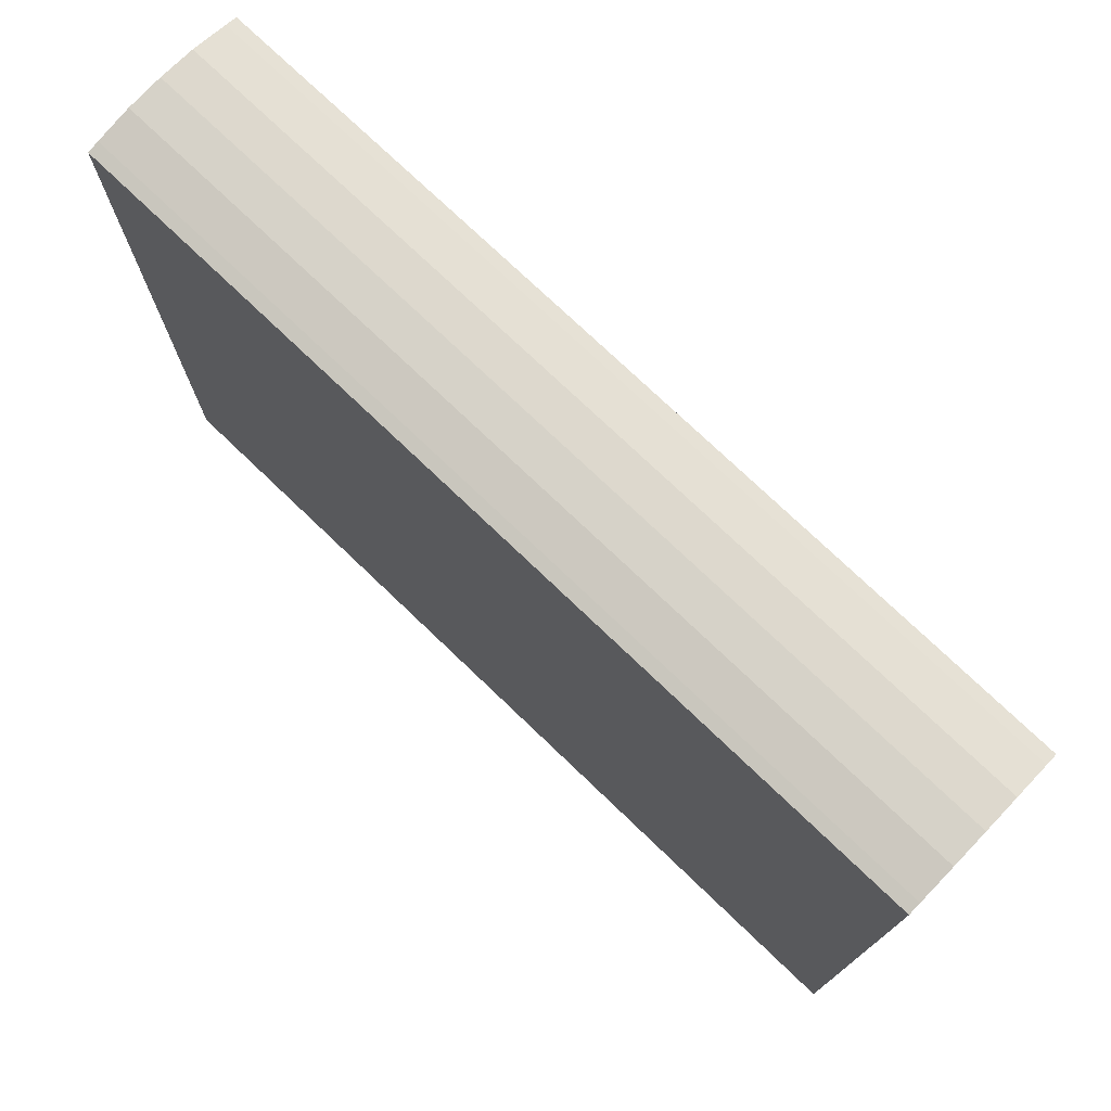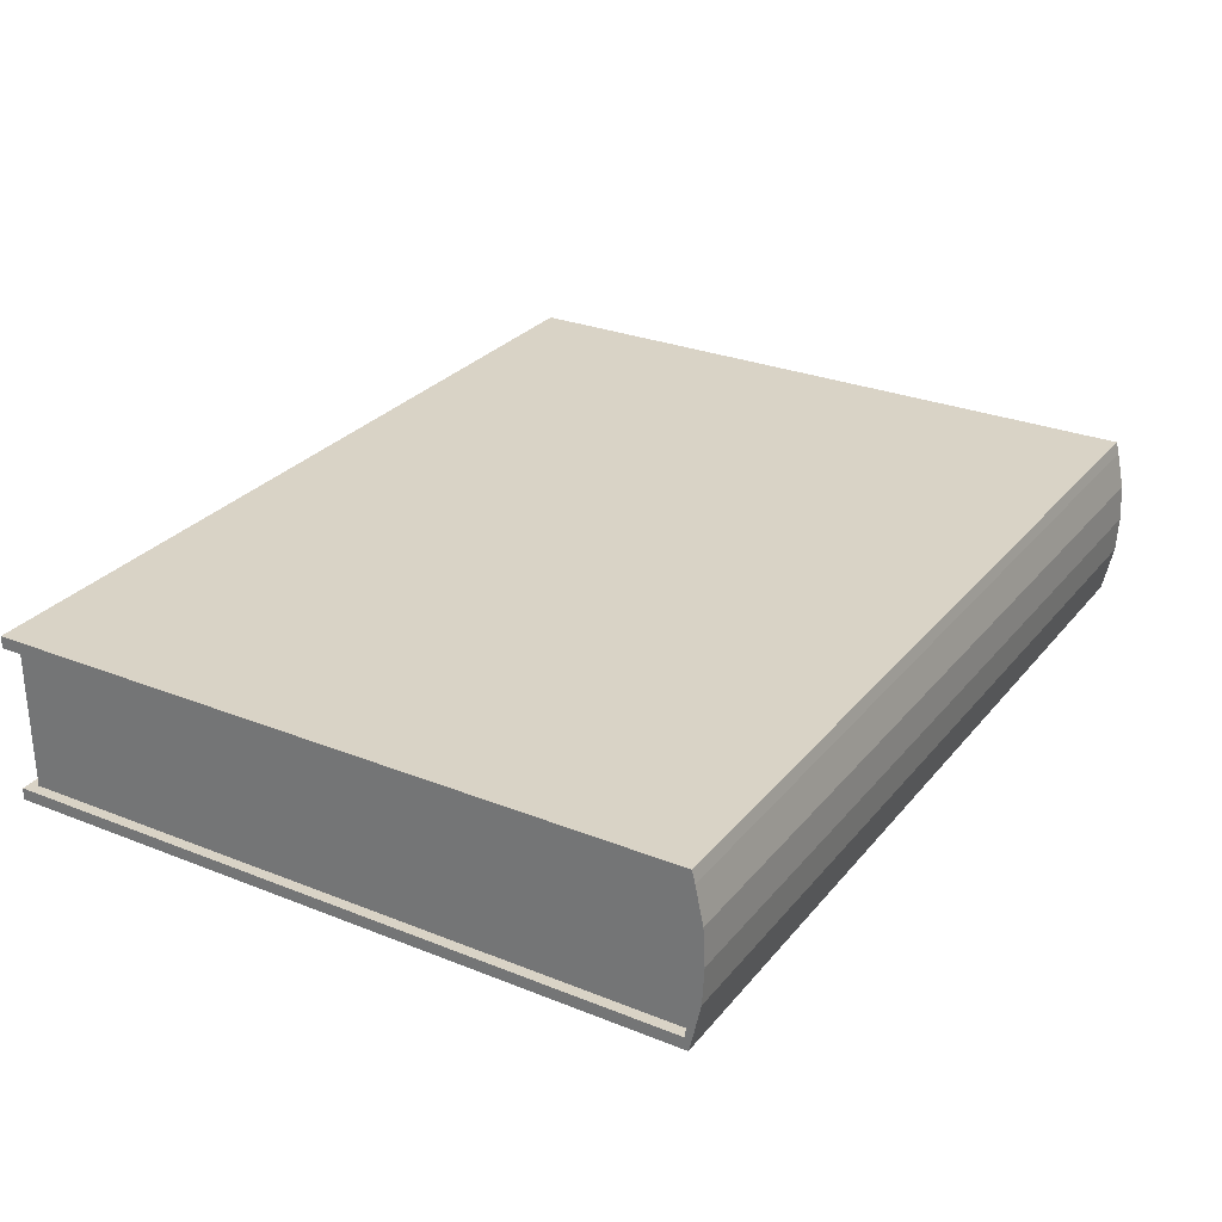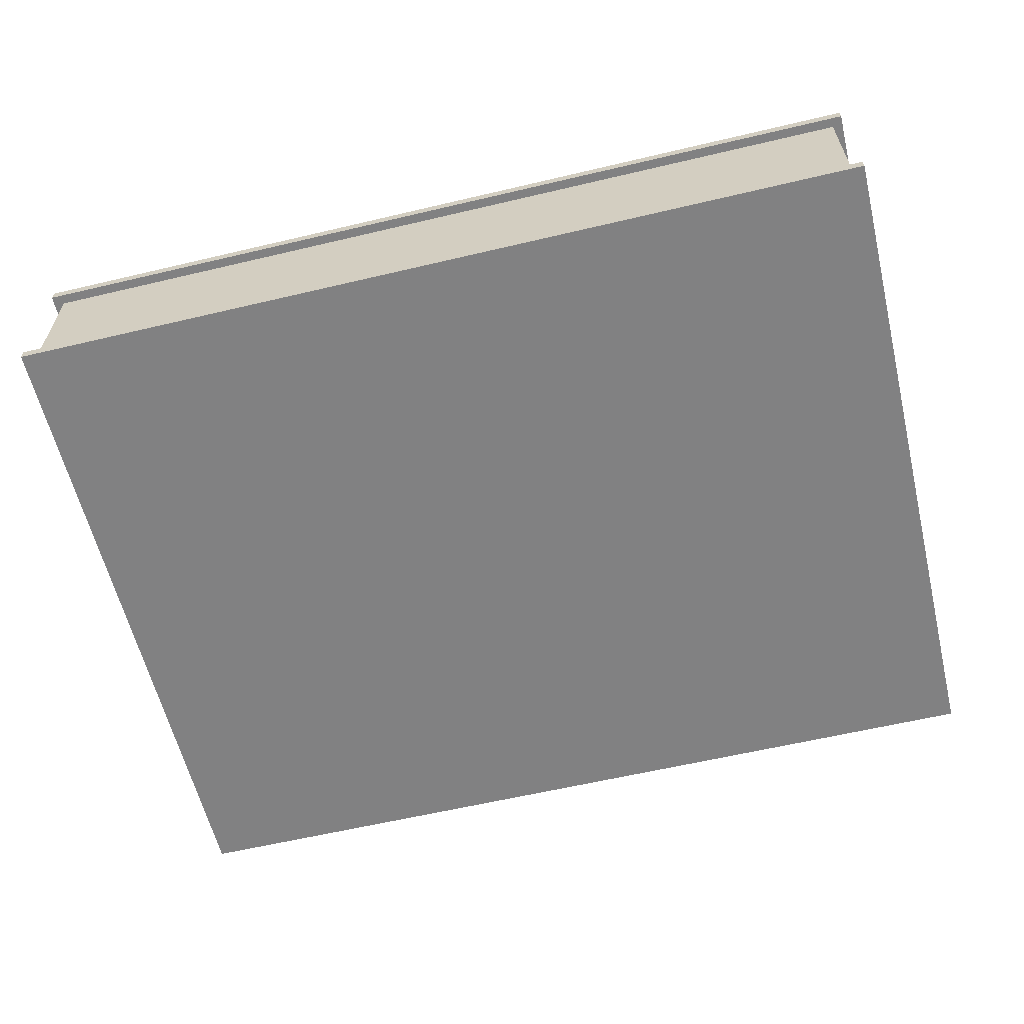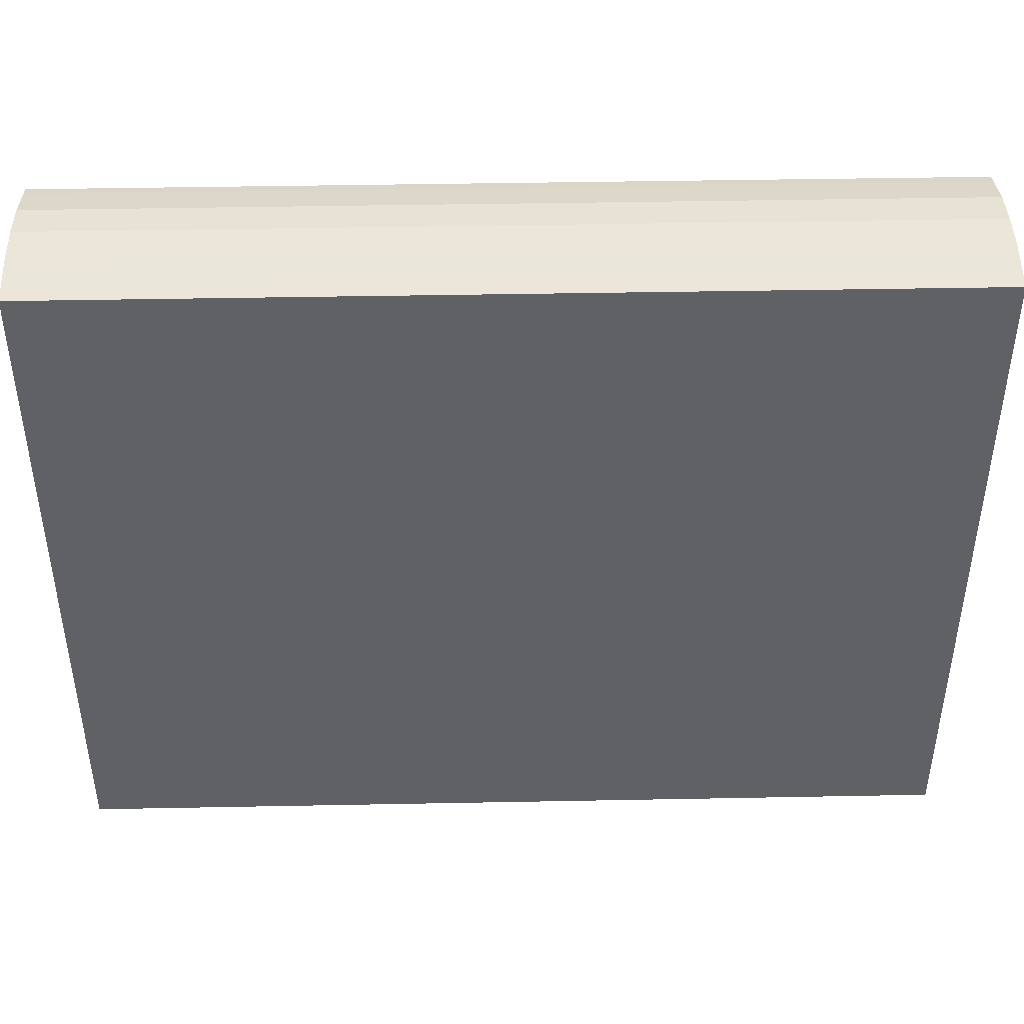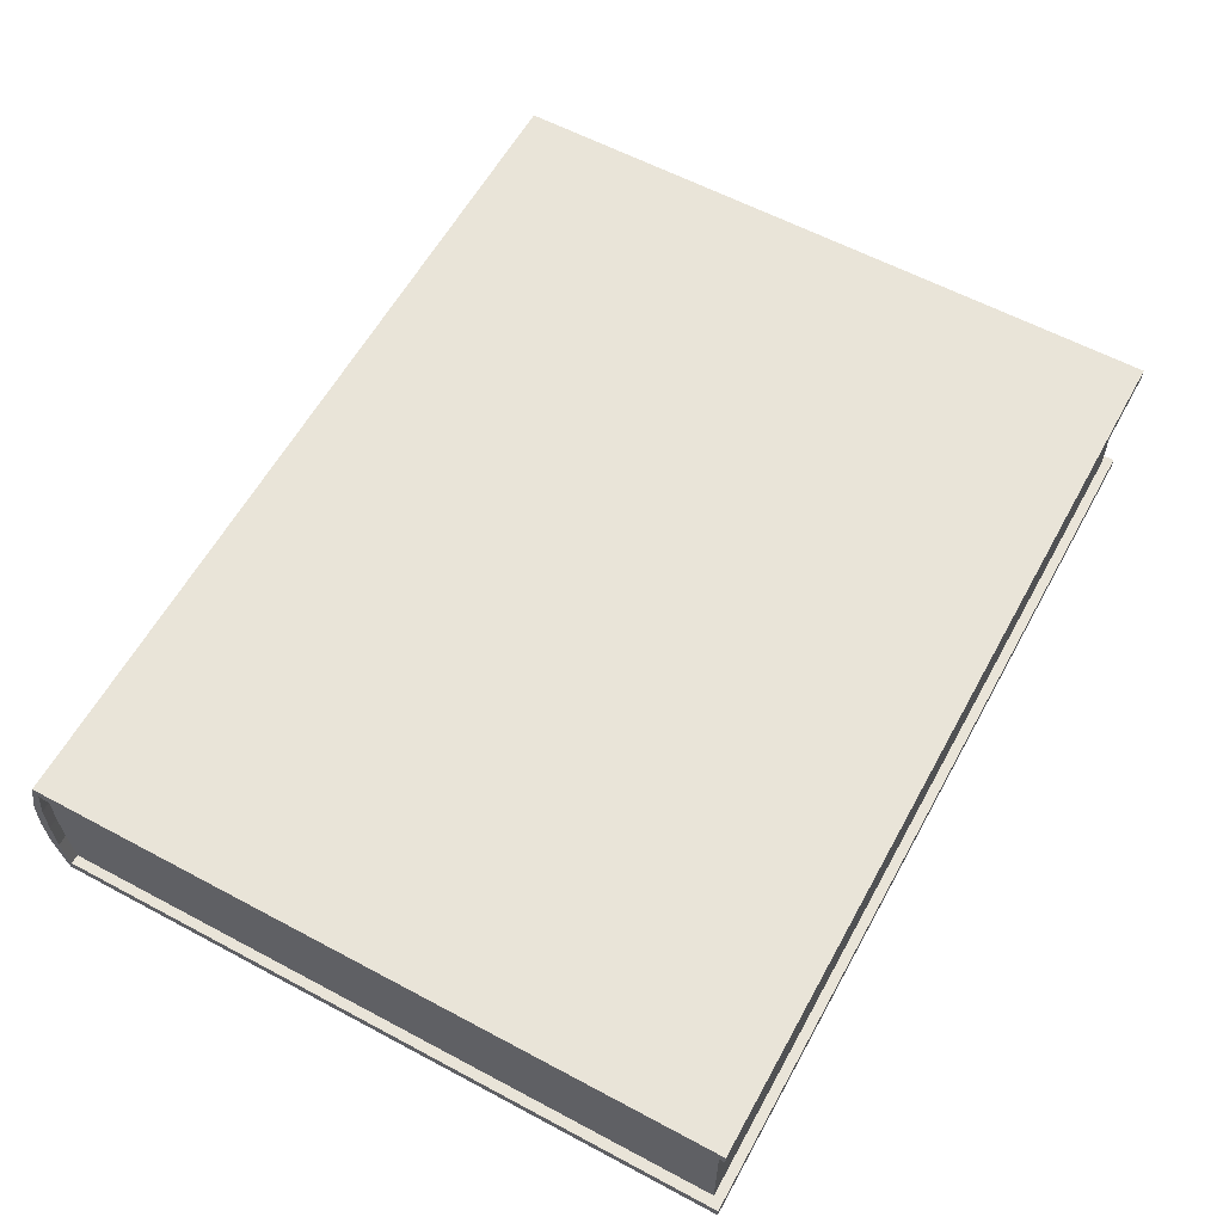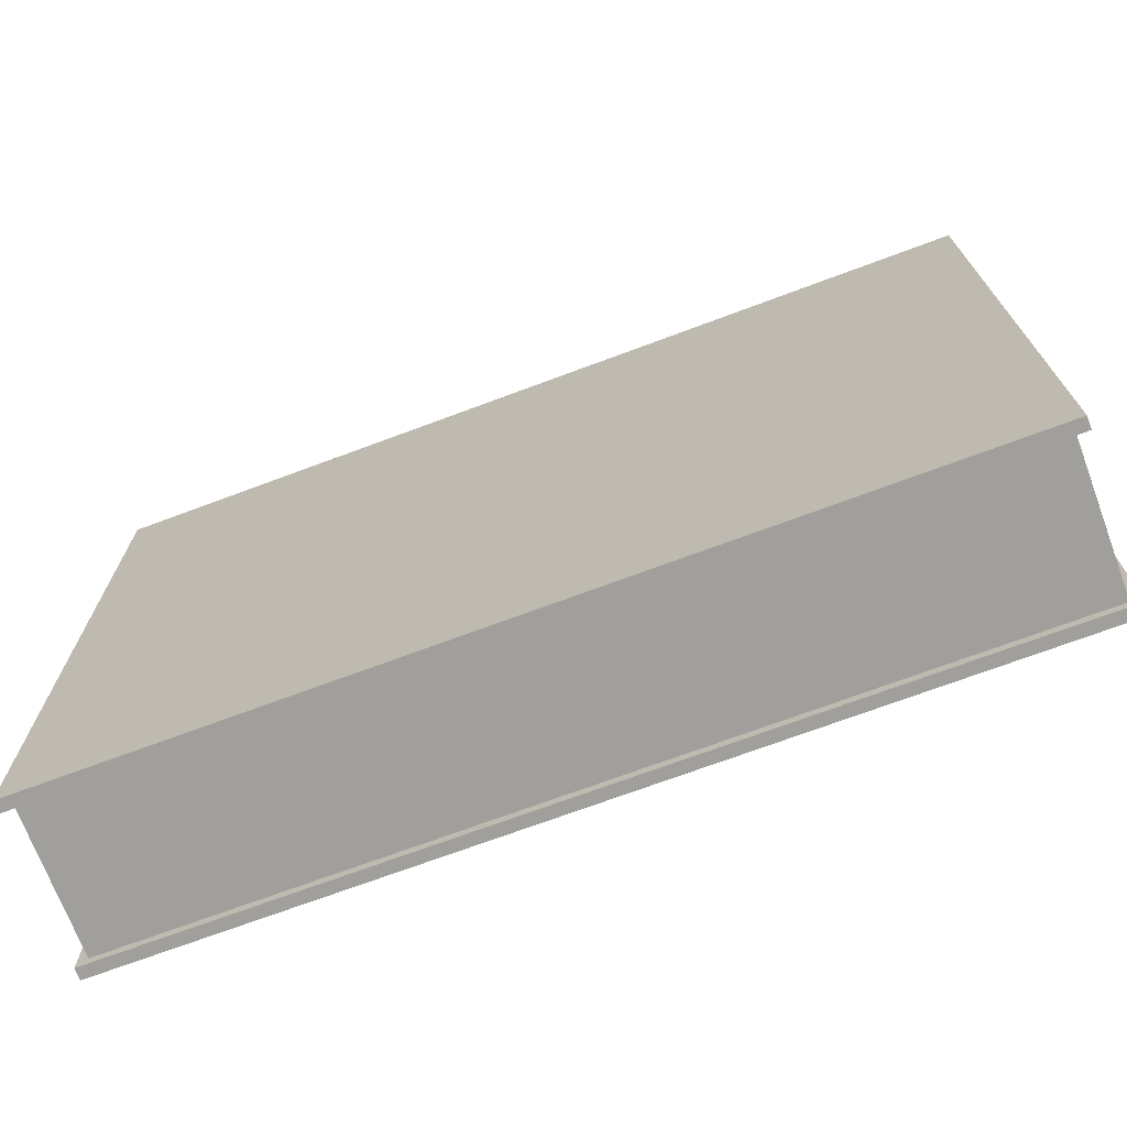
<metadata>
{"format":"obj","ext":"obj","renderer":"f3d","projection":"perspective","resolution":1024,"background":"white","views":[{"elev":74.8,"azim":-136.2,"up":"+Y"},{"elev":28.3,"azim":121.0,"up":"+Z"},{"elev":-60.4,"azim":13.6,"up":"+Z"},{"elev":43.0,"azim":-1.3,"up":"+Y"},{"elev":60.0,"azim":-61.3,"up":"+Z"},{"elev":-71.2,"azim":20.5,"up":"+Y"}]}
</metadata>
<code>
o Book_Cube
v 0.4155 0.3528 0.02535
v -0.08135 0.3528 0.02535
v 0.4155 0.7369 0.02535
v 0.4155 0.3528 0.1078
v -0.08135 0.3528 0.1078
v -0.08135 0.7369 0.1078
v 0.4155 0.7369 0.1078
v -0.08135 0.7406 0.06656
v 0.4155 0.7406 0.06656
v -0.08135 0.7399 0.08717
v 0.4155 0.7399 0.08717
v -0.08135 0.7399 0.04595
v 0.4155 0.7399 0.04595
v -0.0873 0.7369 0.02535
v 0.4214 0.7369 0.02535
v -0.0873 0.7369 0.1078
v 0.4214 0.7369 0.1078
v -0.0873 0.7406 0.06656
v 0.4214 0.7406 0.06656
v -0.0873 0.7399 0.08717
v 0.4214 0.7399 0.08717
v -0.0873 0.7399 0.04595
v 0.4214 0.7399 0.04595
v 0.4214 0.3473 0.02535
v -0.0873 0.3473 0.02535
v 0.4214 0.3473 0.1078
v -0.0873 0.3473 0.1078
v -0.08135 0.7407 0.1078
v 0.4155 0.7407 0.1078
v -0.0873 0.7451 0.08717
v -0.0873 0.7407 0.1078
v 0.4214 0.7451 0.08717
v 0.4214 0.7407 0.1078
v -0.0873 0.7451 0.04595
v -0.0873 0.7462 0.06656
v 0.4214 0.7451 0.04595
v 0.4214 0.7462 0.06656
v -0.0873 0.7407 0.02535
v 0.4214 0.7407 0.02535
v -0.0873 0.7369 0.01859
v 0.4214 0.7369 0.01859
v -0.0873 0.7369 0.1145
v 0.4214 0.7369 0.1145
v 0.4214 0.3473 0.01859
v -0.0873 0.3473 0.01859
v 0.4214 0.3473 0.1145
v -0.0873 0.3473 0.1145
v -0.08135 0.739 0.1145
v 0.4155 0.739 0.1145
v -0.0873 0.739 0.1145
v 0.4214 0.739 0.1145
v -0.0873 0.739 0.01859
v 0.4214 0.739 0.01859
v 0.1671 0.7407 0.02535
v -0.08197 0.7369 0.02535
f 51 50 47 46
f 1 4 5 2
f 4 1 3 13 9 11 7
f 19 23 36 37
f 22 18 35 34
f 16 6 28 31
f 15 39 36 23
f 17 21 32 33
f 14 22 34 38
f 14 40 45 25
f 6 7 29 28
f 20 16 31 30
f 21 19 37 32
f 3 1 24 15
f 39 53 52 38 54
f 7 17 33 29
f 18 20 30 35
f 31 50 48 28
f 28 48 49 29
f 29 33 51 49
f 33 51 43 17
f 16 42 50 31
f 2 25 24 1
f 38 52 40 14
f 40 41 53 52
f 41 15 24 44
f 39 15 41 53
f 24 25 45 44
f 47 27 26 46
f 4 26 27 5
f 4 7 17 26
f 17 43 46 26
f 27 47 42 16
f 6 5 27 16
f 41 44 45 40
f 9 13 23 19
f 11 9 19 21
f 11 21 17 7
f 13 3 15 23
f 55 12 22 14
f 8 18 22 12
f 10 20 18 8
f 20 10 6 16
f 34 36 39 38
f 35 37 36 34
f 30 32 37 35
f 31 33 32 30
f 14 25 2 55
f 5 6 10 8 12 55 2

</code>
